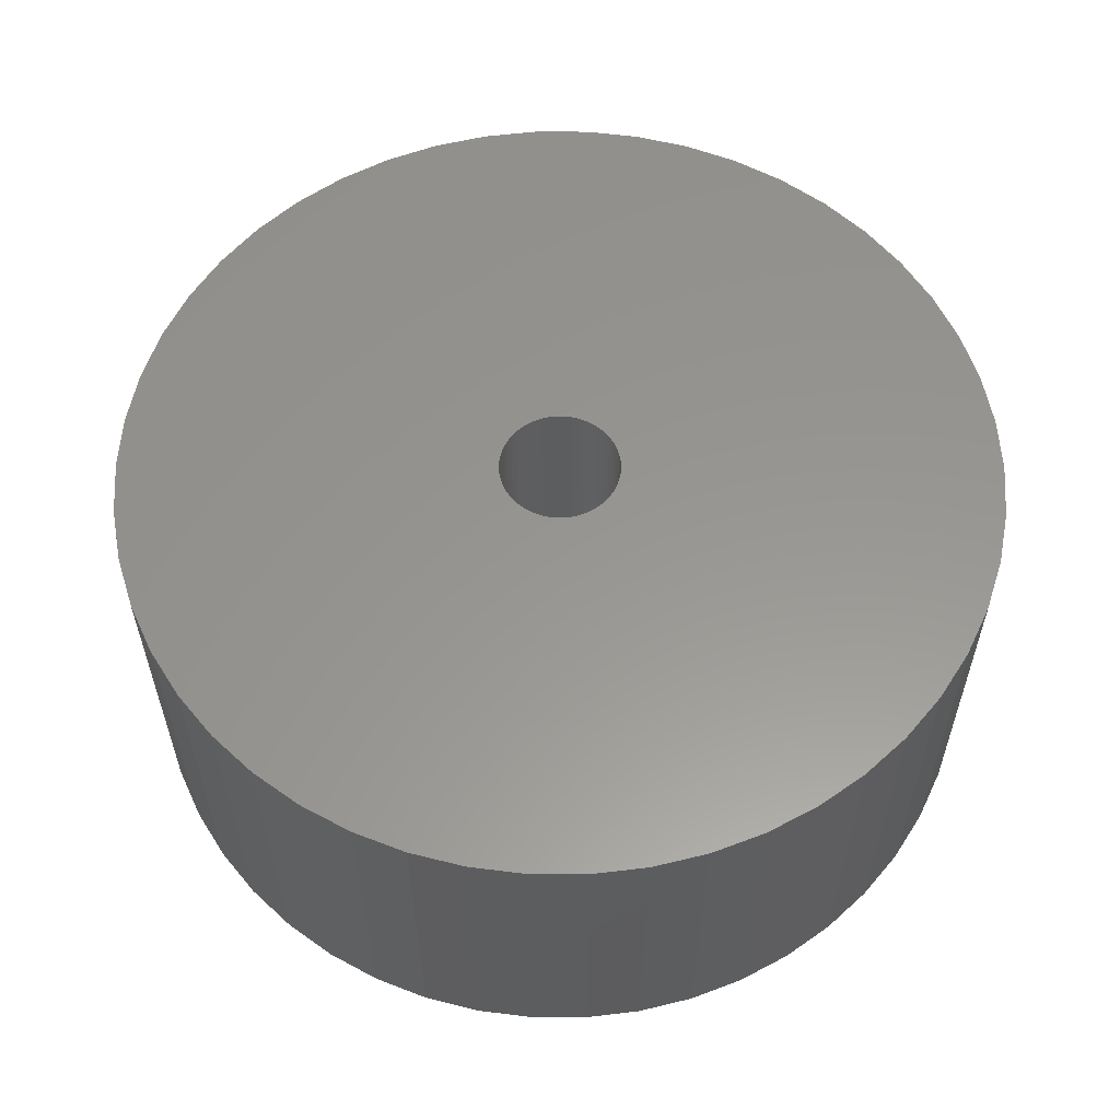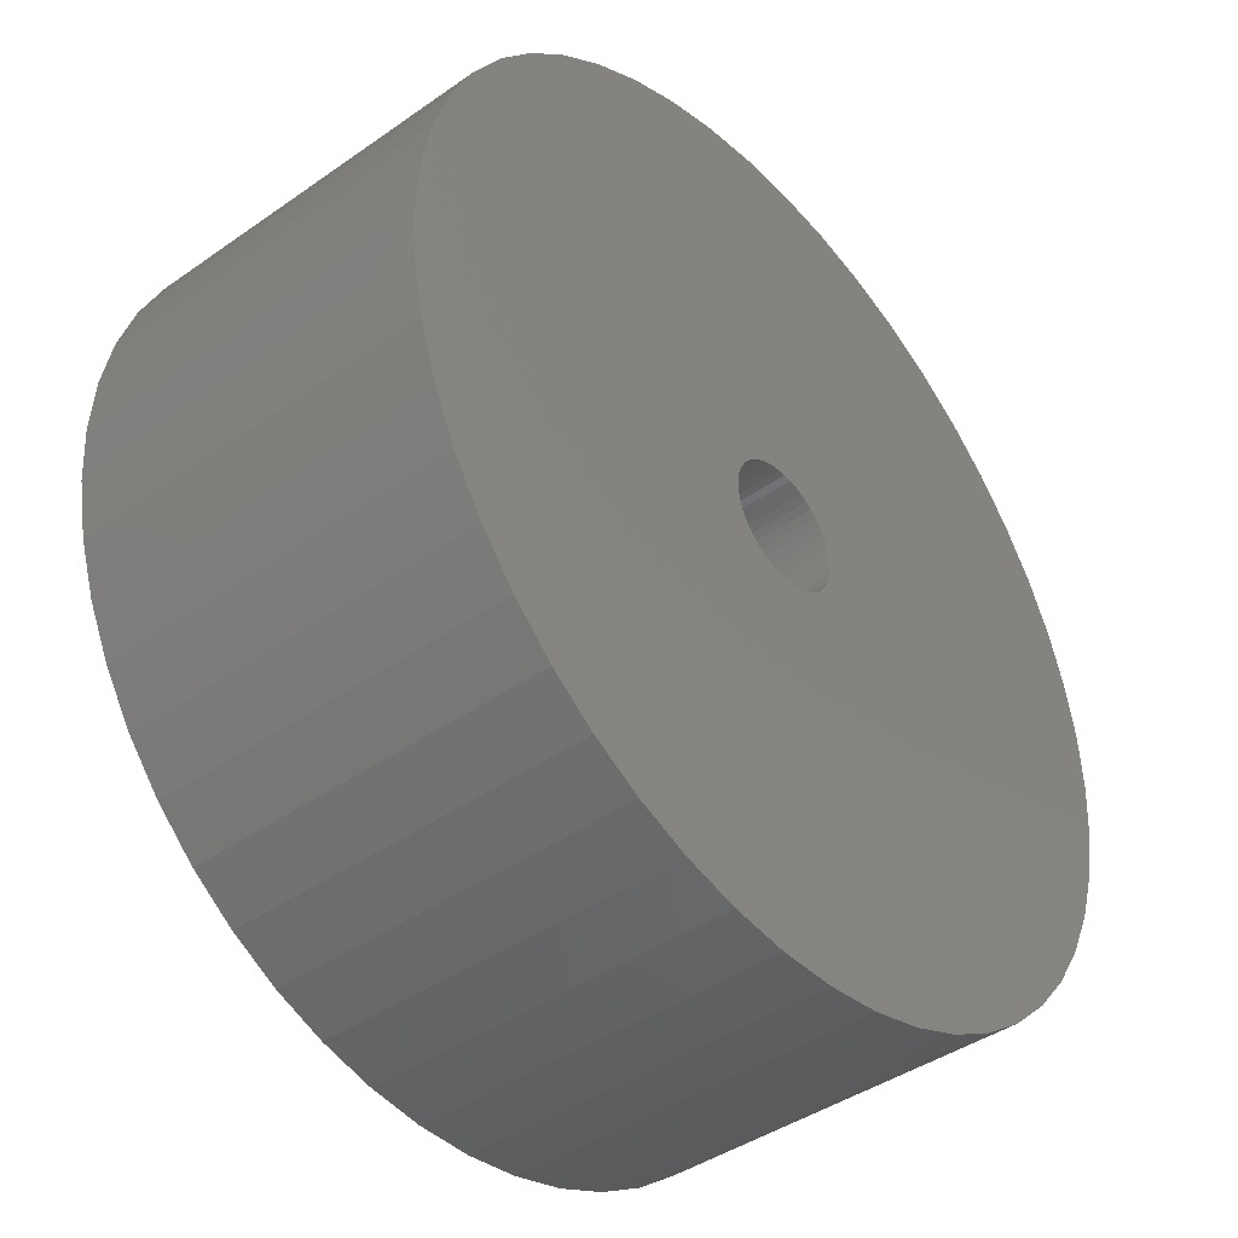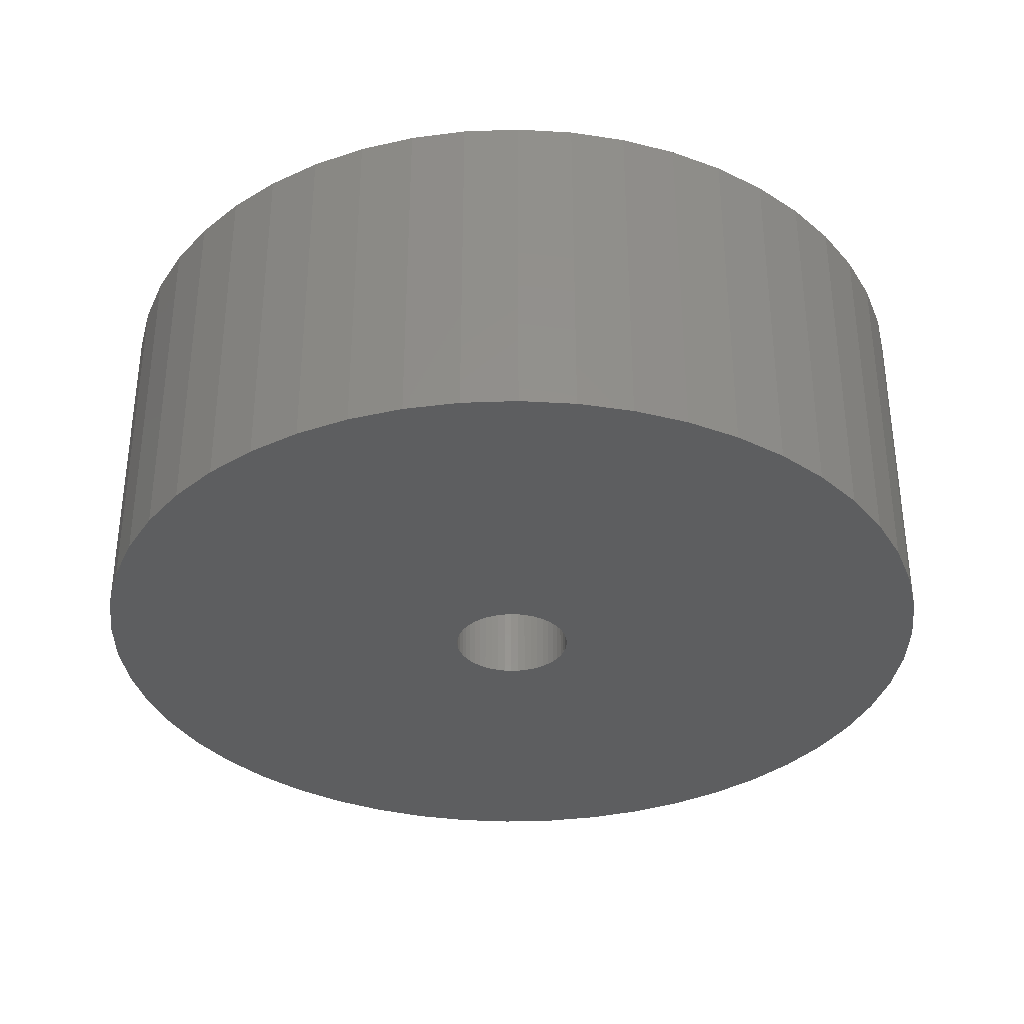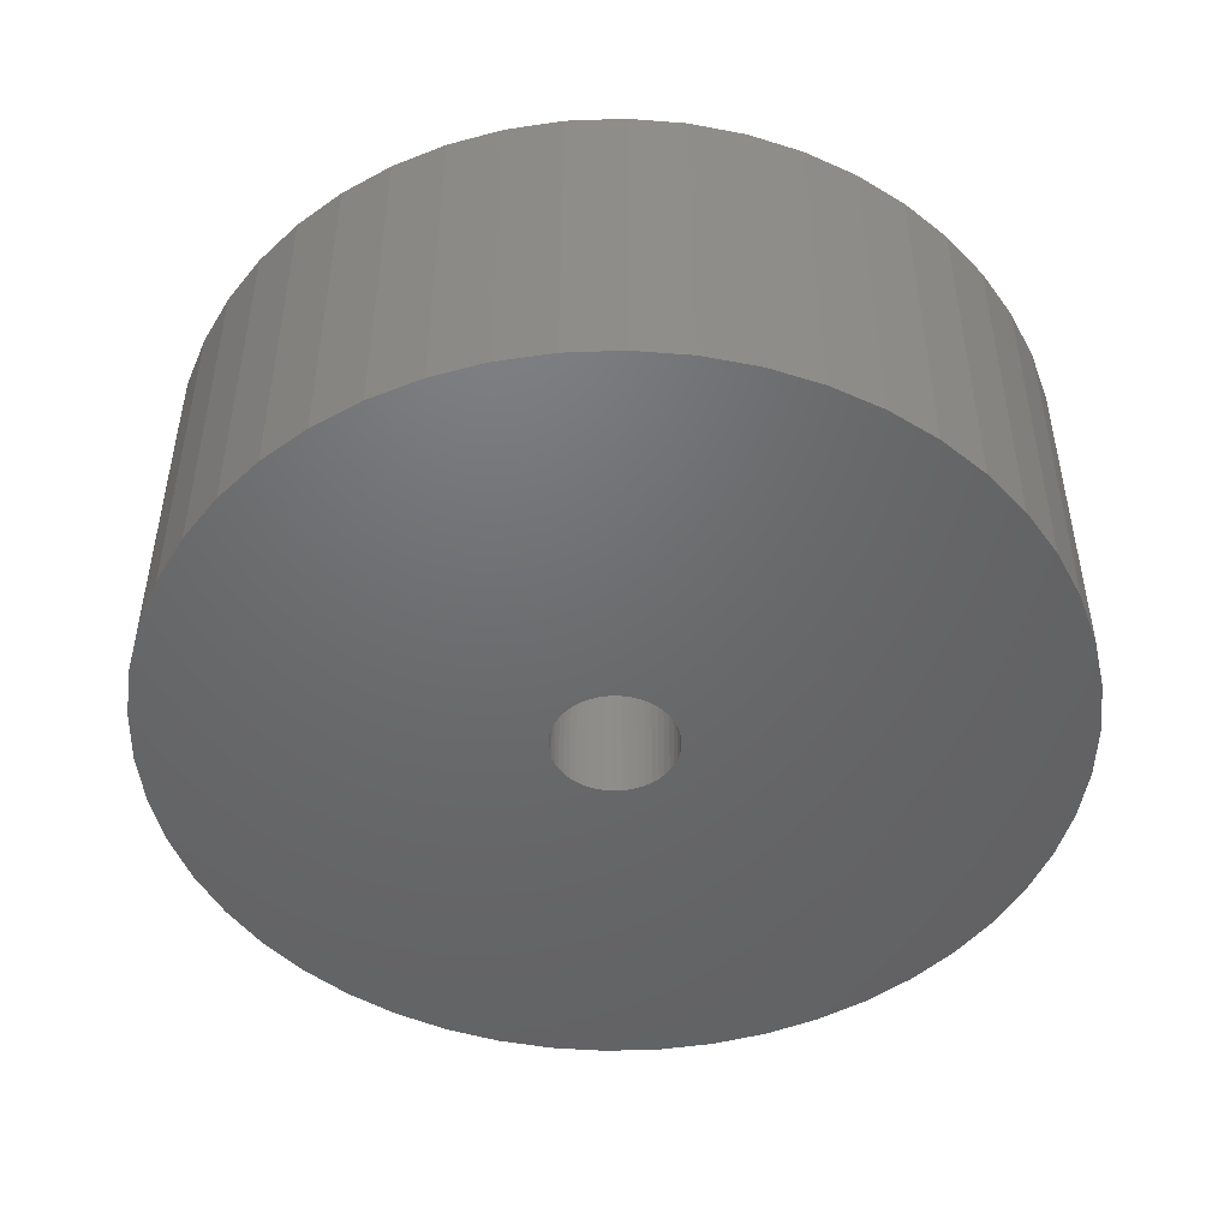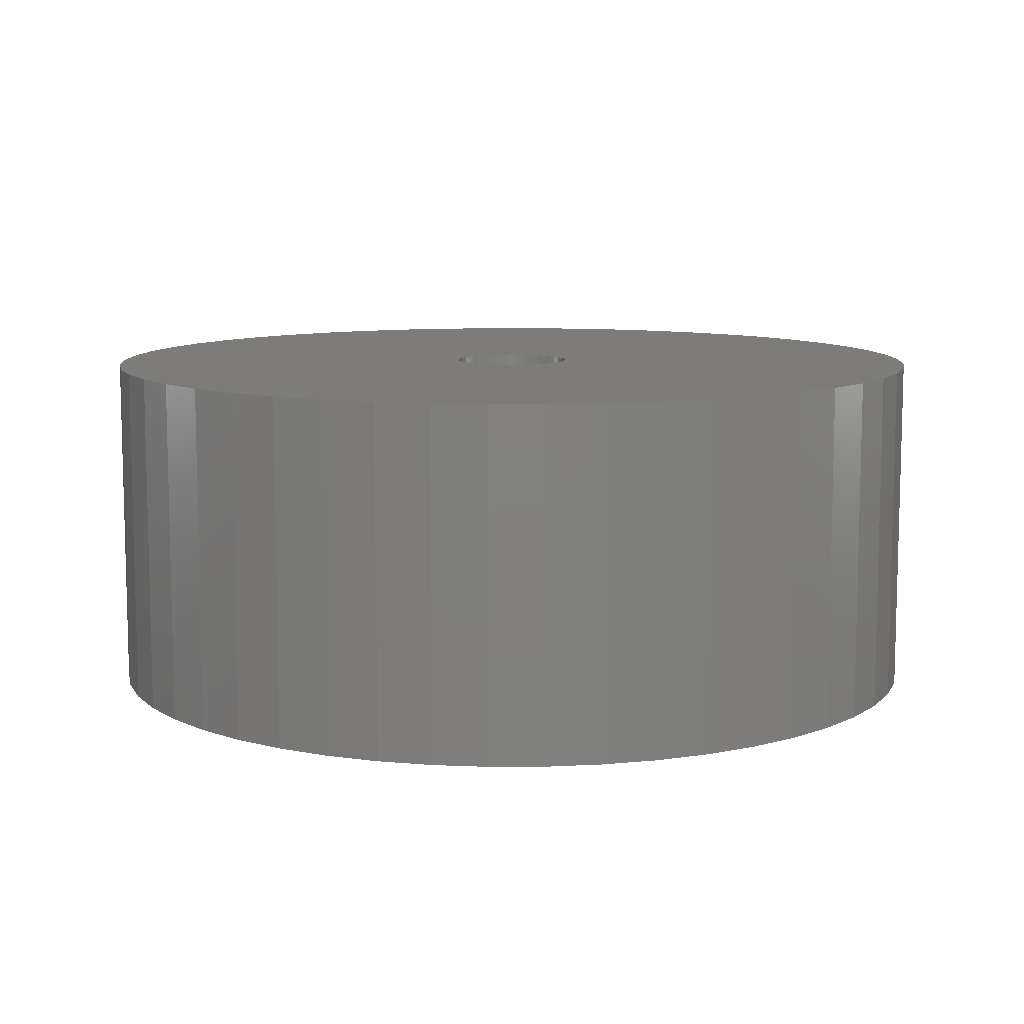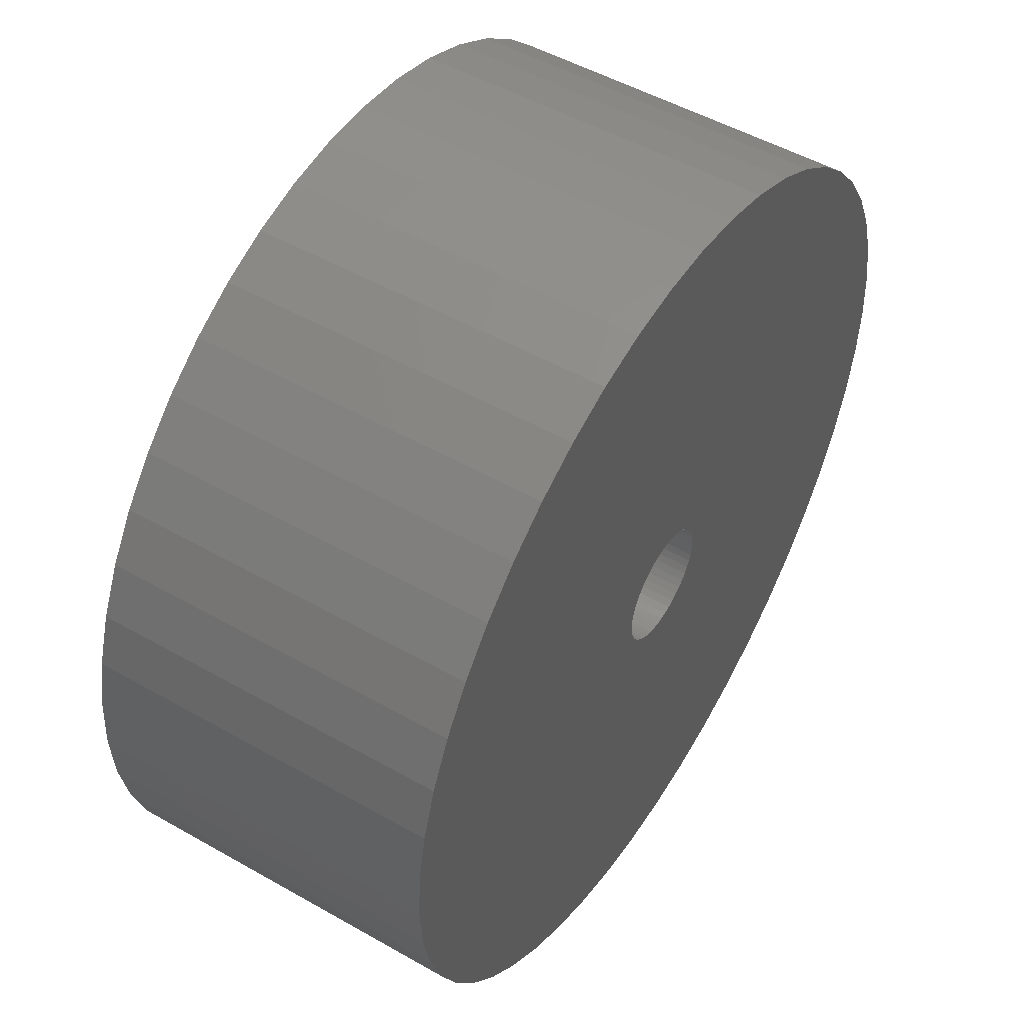
<metadata>
{"format":"stl","ext":"stl","renderer":"f3d","projection":"perspective","resolution":1024,"background":"white","views":[{"elev":58.2,"azim":65.0,"up":"+Z"},{"elev":-42.1,"azim":-49.9,"up":"+Y"},{"elev":-34.5,"azim":-4.4,"up":"+Z"},{"elev":-48.2,"azim":-134.5,"up":"+Z"},{"elev":9.5,"azim":-15.1,"up":"+Z"},{"elev":50.7,"azim":121.9,"up":"+Y"}]}
</metadata>
<code>
# stl→obj: 200 verts, 400 faces
v 11.25 0 4.5
v 11.16 1.41 -4.5
v 11.16 1.41 4.5
v 11.25 0 -4.5
v -11.25 0 -4.5
v -11.16 1.41 4.5
v -11.16 1.41 -4.5
v -11.25 0 4.5
v 0.7064 11.23 -4.5
v -0.7064 11.23 4.5
v 0.7064 11.23 4.5
v -0.7064 11.23 -4.5
v -0.7064 -11.23 -4.5
v 0.7064 -11.23 4.5
v -0.7064 -11.23 4.5
v 0.7064 -11.23 -4.5
v 8.201 7.701 -4.5
v 7.171 8.668 4.5
v 8.201 7.701 4.5
v 7.171 8.668 -4.5
v -7.171 8.668 -4.5
v -8.201 7.701 4.5
v -7.171 8.668 4.5
v -8.201 7.701 -4.5
v -3.476 10.7 -4.5
v -4.79 10.18 4.5
v -3.476 10.7 4.5
v -4.79 10.18 -4.5
v 10.46 4.141 4.5
v 9.858 5.42 -4.5
v 9.858 5.42 4.5
v 10.46 4.141 -4.5
v 10.9 2.798 -4.5
v 10.9 2.798 4.5
v 4.79 10.18 -4.5
v 3.476 10.7 4.5
v 4.79 10.18 4.5
v 3.476 10.7 -4.5
v 6.028 9.499 4.5
v 6.028 9.499 -4.5
v -10.46 4.141 -4.5
v -9.858 5.42 4.5
v -9.858 5.42 -4.5
v -10.46 4.141 4.5
v 1.55 0 4.5
v 1.538 0.1943 4.5
v 11.16 -1.41 4.5
v 1.501 0.3855 4.5
v 1.538 -0.1943 4.5
v 1.441 0.5706 4.5
v 10.9 -2.798 4.5
v 1.358 0.7467 4.5
v 9.101 6.613 4.5
v 1.501 -0.3855 4.5
v 1.254 0.9111 4.5
v 10.46 -4.141 4.5
v 1.13 1.061 4.5
v 1.441 -0.5706 4.5
v 0.988 1.194 4.5
v 9.858 -5.42 4.5
v 0.8305 1.309 4.5
v 1.358 -0.7467 4.5
v 0.66 1.402 4.5
v 9.101 -6.613 4.5
v 0.479 1.474 4.5
v 2.108 11.05 4.5
v 1.254 -0.9111 4.5
v 8.201 -7.701 4.5
v 0.2904 1.523 4.5
v 0.09732 1.547 4.5
v -0.09732 1.547 4.5
v -0.2904 1.523 4.5
v -2.108 11.05 4.5
v -0.479 1.474 4.5
v -0.66 1.402 4.5
v -0.8305 1.309 4.5
v -6.028 9.499 4.5
v -0.988 1.194 4.5
v -1.13 1.061 4.5
v -1.254 0.9111 4.5
v 1.13 -1.061 4.5
v 7.171 -8.668 4.5
v 0.988 -1.194 4.5
v 6.028 -9.499 4.5
v 0.8305 -1.309 4.5
v 4.79 -10.18 4.5
v 0.66 -1.402 4.5
v 3.476 -10.7 4.5
v 0.479 -1.474 4.5
v 2.108 -11.05 4.5
v 0.2904 -1.523 4.5
v 0.09732 -1.547 4.5
v -0.09732 -1.547 4.5
v -0.2904 -1.523 4.5
v -2.108 -11.05 4.5
v -0.479 -1.474 4.5
v -3.476 -10.7 4.5
v -0.66 -1.402 4.5
v -4.79 -10.18 4.5
v -0.8305 -1.309 4.5
v -6.028 -9.499 4.5
v -0.988 -1.194 4.5
v -7.171 -8.668 4.5
v -1.13 -1.061 4.5
v -8.201 -7.701 4.5
v -1.254 -0.9111 4.5
v -9.101 -6.613 4.5
v -1.358 -0.7467 4.5
v -9.858 -5.42 4.5
v -1.441 -0.5706 4.5
v -10.46 -4.141 4.5
v -1.501 -0.3855 4.5
v -10.9 -2.798 4.5
v -1.538 -0.1943 4.5
v -11.16 -1.41 4.5
v -1.55 0 4.5
v -9.101 6.613 4.5
v -1.358 0.7467 4.5
v -1.441 0.5706 4.5
v -1.501 0.3855 4.5
v -10.9 2.798 4.5
v -1.538 0.1943 4.5
v -2.108 11.05 -4.5
v 3.476 -10.7 -4.5
v 4.79 -10.18 -4.5
v 9.101 6.613 -4.5
v 2.108 11.05 -4.5
v -9.101 6.613 -4.5
v -10.9 2.798 -4.5
v -6.028 9.499 -4.5
v 11.16 -1.41 -4.5
v 6.028 -9.499 -4.5
v 7.171 -8.668 -4.5
v 8.201 -7.701 -4.5
v 10.46 -4.141 -4.5
v 9.858 -5.42 -4.5
v -10.46 -4.141 -4.5
v -10.9 -2.798 -4.5
v 9.101 -6.613 -4.5
v 10.9 -2.798 -4.5
v -8.201 -7.701 -4.5
v -7.171 -8.668 -4.5
v -9.101 -6.613 -4.5
v -9.858 -5.42 -4.5
v 1.55 0 -4.5
v 1.538 -0.1943 -4.5
v 1.501 -0.3855 -4.5
v 1.538 0.1943 -4.5
v 1.441 -0.5706 -4.5
v 1.358 -0.7467 -4.5
v 1.501 0.3855 -4.5
v 1.254 -0.9111 -4.5
v 1.13 -1.061 -4.5
v 1.441 0.5706 -4.5
v 0.988 -1.194 -4.5
v 0.8305 -1.309 -4.5
v 1.358 0.7467 -4.5
v 0.66 -1.402 -4.5
v 0.479 -1.474 -4.5
v 2.108 -11.05 -4.5
v 1.254 0.9111 -4.5
v 0.2904 -1.523 -4.5
v 0.09732 -1.547 -4.5
v -0.09732 -1.547 -4.5
v -0.2904 -1.523 -4.5
v -2.108 -11.05 -4.5
v -0.479 -1.474 -4.5
v -3.476 -10.7 -4.5
v -0.66 -1.402 -4.5
v -4.79 -10.18 -4.5
v -0.8305 -1.309 -4.5
v -6.028 -9.499 -4.5
v -0.988 -1.194 -4.5
v -1.13 -1.061 -4.5
v -1.254 -0.9111 -4.5
v 1.13 1.061 -4.5
v 0.988 1.194 -4.5
v 0.8305 1.309 -4.5
v 0.66 1.402 -4.5
v 0.479 1.474 -4.5
v 0.2904 1.523 -4.5
v 0.09732 1.547 -4.5
v -0.09732 1.547 -4.5
v -0.2904 1.523 -4.5
v -0.479 1.474 -4.5
v -0.66 1.402 -4.5
v -0.8305 1.309 -4.5
v -0.988 1.194 -4.5
v -1.13 1.061 -4.5
v -1.254 0.9111 -4.5
v -1.358 0.7467 -4.5
v -1.441 0.5706 -4.5
v -1.501 0.3855 -4.5
v -1.538 0.1943 -4.5
v -1.55 0 -4.5
v -1.358 -0.7467 -4.5
v -1.441 -0.5706 -4.5
v -1.501 -0.3855 -4.5
v -1.538 -0.1943 -4.5
v -11.16 -1.41 -4.5
f 1 2 3
f 2 1 4
f 5 6 7
f 6 5 8
f 9 10 11
f 10 9 12
f 13 14 15
f 14 13 16
f 17 18 19
f 18 17 20
f 21 22 23
f 22 21 24
f 25 26 27
f 26 25 28
f 29 30 31
f 30 29 32
f 3 33 34
f 33 3 2
f 35 36 37
f 36 35 38
f 20 39 18
f 39 20 40
f 41 42 43
f 42 41 44
f 45 1 3
f 46 3 34
f 1 45 47
f 48 34 29
f 49 47 45
f 50 29 31
f 47 49 51
f 52 31 53
f 54 51 49
f 55 53 19
f 51 54 56
f 57 19 18
f 58 56 54
f 59 18 39
f 56 58 60
f 61 39 37
f 62 60 58
f 63 37 36
f 60 62 64
f 65 36 66
f 67 64 62
f 64 67 68
f 3 46 45
f 34 48 46
f 29 50 48
f 31 52 50
f 53 55 52
f 19 57 55
f 18 59 57
f 39 61 59
f 69 66 11
f 37 63 61
f 36 65 63
f 66 69 65
f 11 70 69
f 11 71 70
f 10 71 11
f 71 10 72
f 73 72 10
f 72 73 74
f 27 74 73
f 74 27 75
f 26 75 27
f 75 26 76
f 77 76 26
f 76 77 78
f 23 78 77
f 78 23 79
f 79 22 80
f 22 79 23
f 81 68 67
f 68 81 82
f 83 82 81
f 82 83 84
f 85 84 83
f 84 85 86
f 87 86 85
f 86 87 88
f 89 88 87
f 88 89 90
f 91 90 89
f 90 91 14
f 92 14 91
f 93 14 92
f 15 93 94
f 95 94 96
f 97 96 98
f 93 15 14
f 99 98 100
f 101 100 102
f 103 102 104
f 105 104 106
f 107 106 108
f 109 108 110
f 111 110 112
f 113 112 114
f 94 95 15
f 115 114 116
f 117 80 22
f 80 117 118
f 96 97 95
f 42 118 117
f 98 99 97
f 118 42 119
f 100 101 99
f 44 119 42
f 102 103 101
f 119 44 120
f 104 105 103
f 121 120 44
f 106 107 105
f 120 121 122
f 108 109 107
f 6 122 121
f 110 111 109
f 122 6 116
f 112 113 111
f 8 116 6
f 114 115 113
f 116 8 115
f 123 27 73
f 27 123 25
f 124 86 88
f 86 124 125
f 34 32 29
f 32 34 33
f 53 17 19
f 17 53 126
f 31 126 53
f 126 31 30
f 38 66 36
f 66 38 127
f 127 11 66
f 11 127 9
f 40 37 39
f 37 40 35
f 43 117 128
f 117 43 42
f 128 22 24
f 22 128 117
f 129 44 41
f 44 129 121
f 7 121 129
f 121 7 6
f 28 77 26
f 77 28 130
f 130 23 77
f 23 130 21
f 12 73 10
f 73 12 123
f 47 4 1
f 4 47 131
f 125 84 86
f 84 125 132
f 133 68 82
f 68 133 134
f 60 135 56
f 135 60 136
f 137 113 138
f 113 137 111
f 68 139 64
f 139 68 134
f 51 131 47
f 131 51 140
f 56 140 51
f 140 56 135
f 141 103 105
f 103 141 142
f 143 109 144
f 109 143 107
f 145 4 131
f 146 131 140
f 4 145 2
f 147 140 135
f 148 2 145
f 149 135 136
f 2 148 33
f 150 136 139
f 151 33 148
f 152 139 134
f 33 151 32
f 153 134 133
f 154 32 151
f 155 133 132
f 32 154 30
f 156 132 125
f 157 30 154
f 158 125 124
f 30 157 126
f 159 124 160
f 161 126 157
f 126 161 17
f 131 146 145
f 140 147 146
f 135 149 147
f 136 150 149
f 139 152 150
f 134 153 152
f 133 155 153
f 132 156 155
f 162 160 16
f 125 158 156
f 124 159 158
f 160 162 159
f 16 163 162
f 16 164 163
f 13 164 16
f 164 13 165
f 166 165 13
f 165 166 167
f 168 167 166
f 167 168 169
f 170 169 168
f 169 170 171
f 172 171 170
f 171 172 173
f 142 173 172
f 173 142 174
f 174 141 175
f 141 174 142
f 176 17 161
f 17 176 20
f 177 20 176
f 20 177 40
f 178 40 177
f 40 178 35
f 179 35 178
f 35 179 38
f 180 38 179
f 38 180 127
f 181 127 180
f 127 181 9
f 182 9 181
f 183 9 182
f 12 183 184
f 123 184 185
f 25 185 186
f 183 12 9
f 28 186 187
f 130 187 188
f 21 188 189
f 24 189 190
f 128 190 191
f 43 191 192
f 41 192 193
f 129 193 194
f 184 123 12
f 7 194 195
f 143 175 141
f 175 143 196
f 185 25 123
f 144 196 143
f 186 28 25
f 196 144 197
f 187 130 28
f 137 197 144
f 188 21 130
f 197 137 198
f 189 24 21
f 138 198 137
f 190 128 24
f 198 138 199
f 191 43 128
f 200 199 138
f 192 41 43
f 199 200 195
f 193 129 41
f 5 195 200
f 194 7 129
f 195 5 7
f 160 88 90
f 88 160 124
f 16 90 14
f 90 16 160
f 132 82 84
f 82 132 133
f 64 136 60
f 136 64 139
f 166 15 95
f 15 166 13
f 170 97 99
f 97 170 168
f 142 101 103
f 101 142 172
f 168 95 97
f 95 168 166
f 141 107 143
f 107 141 105
f 144 111 137
f 111 144 109
f 138 115 200
f 115 138 113
f 200 8 5
f 8 200 115
f 172 99 101
f 99 172 170
f 154 52 157
f 52 154 50
f 120 192 119
f 192 120 193
f 157 55 161
f 55 157 52
f 181 65 69
f 65 181 180
f 180 63 65
f 63 180 179
f 186 74 75
f 74 186 185
f 119 191 118
f 191 119 192
f 146 45 145
f 45 146 49
f 156 87 85
f 87 156 158
f 182 69 70
f 69 182 181
f 178 59 61
f 59 178 177
f 80 189 79
f 189 80 190
f 187 75 76
f 75 187 186
f 188 76 78
f 76 188 187
f 145 46 148
f 46 145 45
f 153 83 81
f 83 153 155
f 149 54 147
f 54 149 58
f 164 94 93
f 94 164 165
f 148 48 151
f 48 148 46
f 151 50 154
f 50 151 48
f 177 57 59
f 57 177 176
f 161 57 176
f 57 161 55
f 183 70 71
f 70 183 182
f 179 61 63
f 61 179 178
f 116 194 122
f 194 116 195
f 122 193 120
f 193 122 194
f 118 190 80
f 190 118 191
f 184 71 72
f 71 184 183
f 185 72 74
f 72 185 184
f 189 78 79
f 78 189 188
f 147 49 146
f 49 147 54
f 152 62 150
f 62 152 67
f 150 58 149
f 58 150 62
f 165 96 94
f 96 165 167
f 153 67 152
f 67 153 81
f 167 98 96
f 98 167 169
f 114 195 116
f 195 114 199
f 110 198 112
f 198 110 197
f 104 175 106
f 175 104 174
f 162 92 91
f 92 162 163
f 158 89 87
f 89 158 159
f 159 91 89
f 91 159 162
f 155 85 83
f 85 155 156
f 173 104 102
f 104 173 174
f 163 93 92
f 93 163 164
f 171 102 100
f 102 171 173
f 169 100 98
f 100 169 171
f 112 199 114
f 199 112 198
f 106 196 108
f 196 106 175
f 108 197 110
f 197 108 196

</code>
